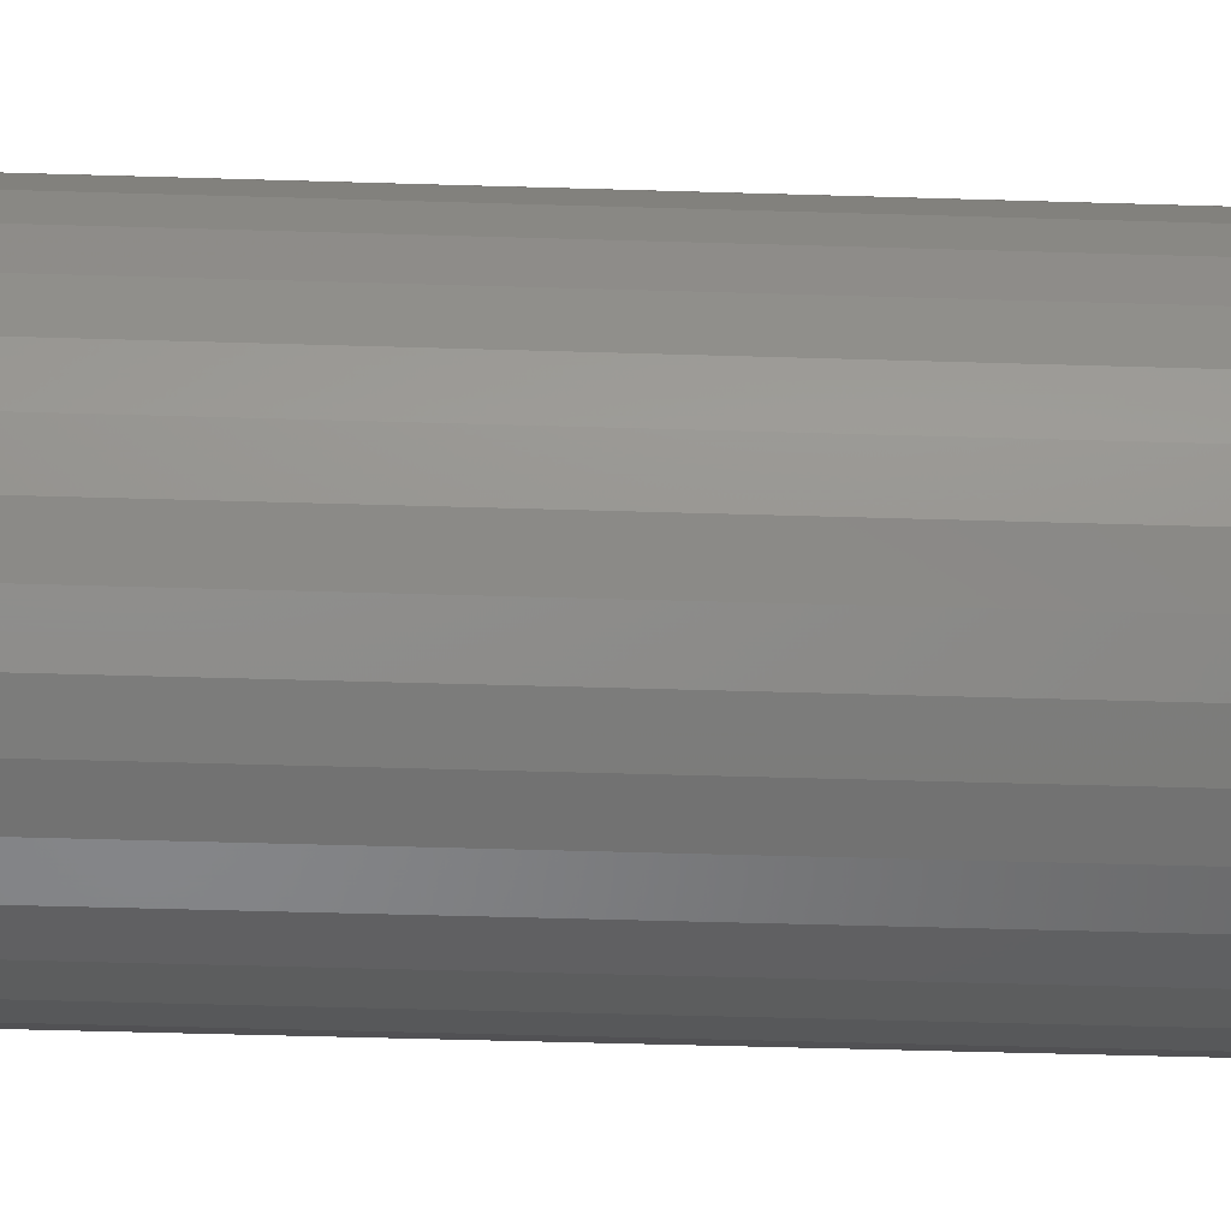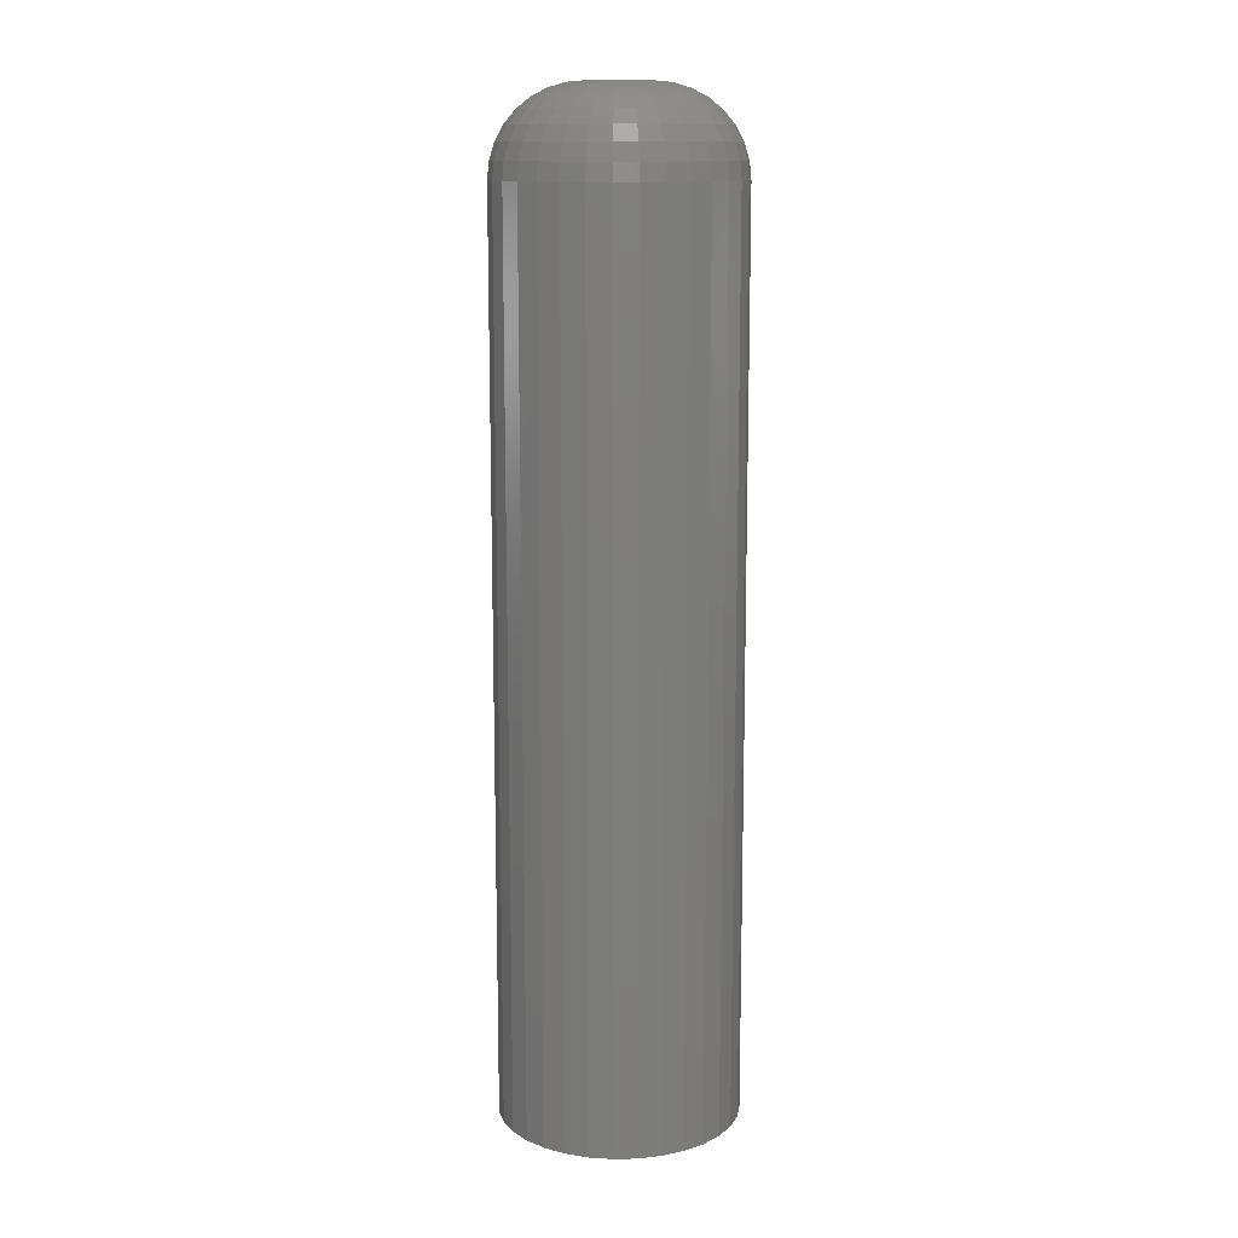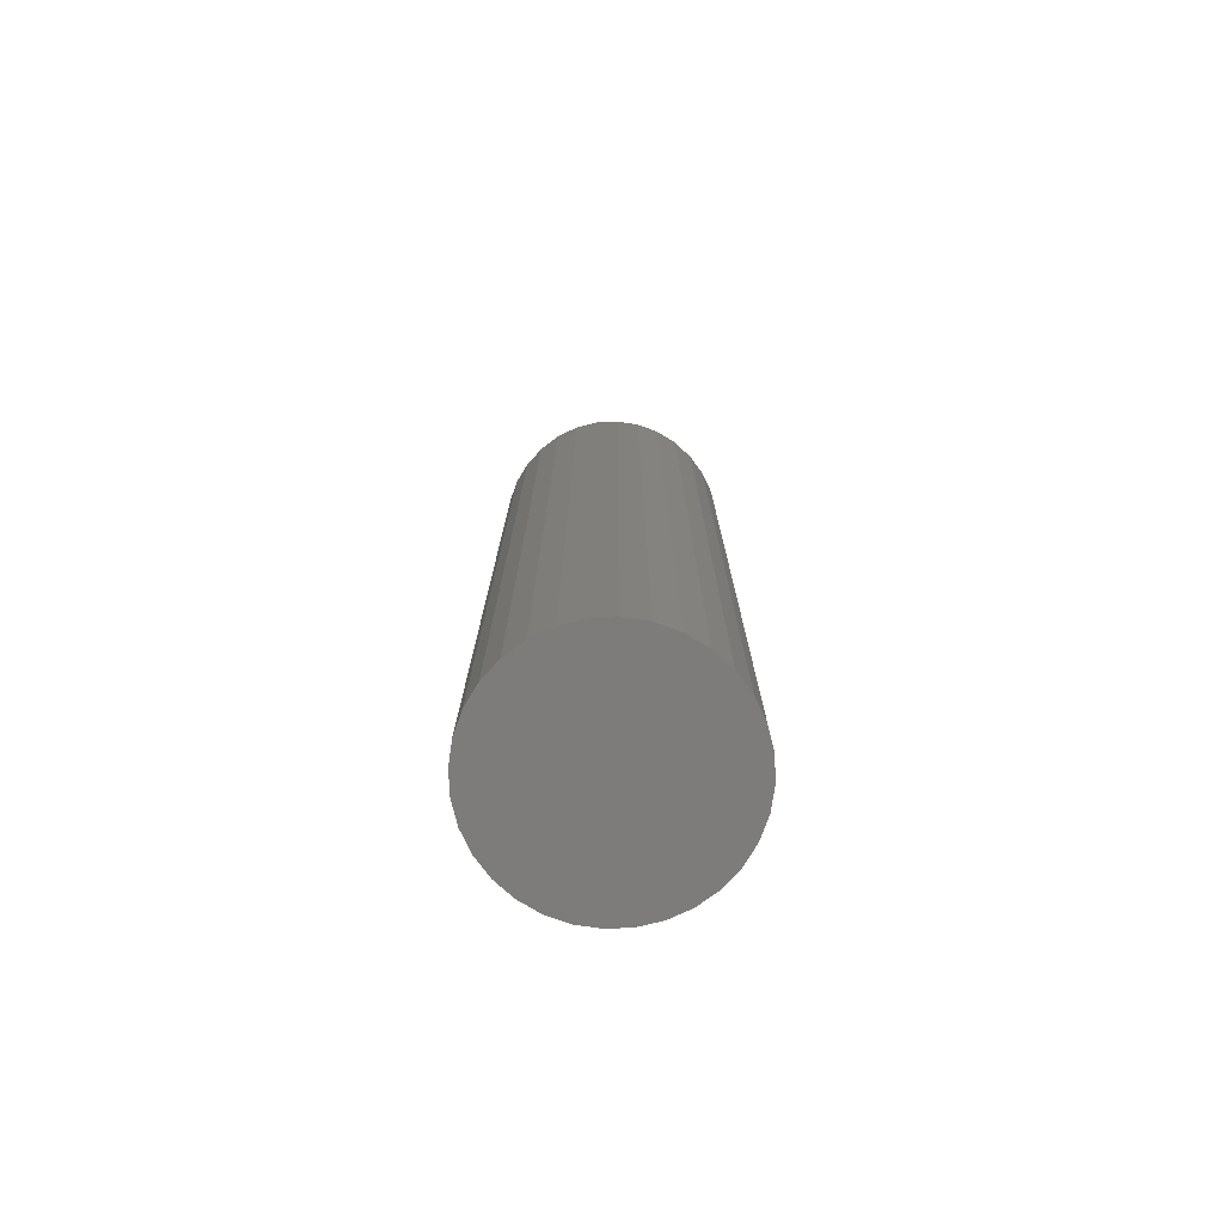
<metadata>
{"format":"stl","ext":"stl","renderer":"f3d","projection":"perspective","resolution":1024,"background":"white","views":[{"elev":-35.8,"azim":-92.5,"up":"+Z"},{"elev":12.4,"azim":-143.6,"up":"+Y"},{"elev":-76.0,"azim":-25.4,"up":"+Y"}]}
</metadata>
<code>
# stl→obj: 320 verts, 636 faces
v -0.01677 0.75 0.04505
v -0.007622 0.75 0.04783
v 0.001891 0.75 0.04877
v 0.01141 0.75 0.04783
v 0.02055 0.75 0.04505
v -0.0252 0.75 0.04055
v 0.02898 0.75 0.04055
v -0.03259 0.75 0.03448
v 0.03637 0.75 0.03448
v -0.03866 0.75 0.02709
v 0.04244 0.75 0.02709
v -0.04316 0.75 0.01866
v 0.04695 0.75 0.01866
v -0.04594 0.75 0.009514
v 0.04972 0.75 0.009514
v 0.04695 0.75 -0.01866
v -0.04316 0.75 -0.01866
v 0.04972 0.75 -0.009514
v -0.03866 0.75 -0.02709
v 0.04244 0.75 -0.02709
v -0.03259 0.75 -0.03448
v 0.03637 0.75 -0.03448
v -0.0252 0.75 -0.04055
v 0.02898 0.75 -0.04055
v -0.01677 0.75 -0.04505
v 0.02055 0.75 -0.04505
v -0.007622 0.75 -0.04783
v 0.001891 0.75 -0.04877
v 0.01141 0.75 -0.04783
v -0.04594 0.75 -0.009514
v -0.04688 0.75 -5.311e-17
v 0.05066 0.75 -3.368e-17
v 0.1835 0.6172 -2.28e-16
v 0.1835 -0.75 -2.224e-17
v 0.18 0.6172 -0.03542
v 0.18 -0.75 -0.03542
v 0.1696 0.6172 -0.06949
v 0.1696 -0.75 -0.06949
v 0.1529 0.6172 -0.1009
v 0.1529 -0.75 -0.1009
v 0.1303 0.6172 -0.1284
v 0.1303 -0.75 -0.1284
v 0.1028 0.6172 -0.151
v 0.1028 -0.75 -0.151
v 0.07138 0.6172 -0.1678
v 0.07138 -0.75 -0.1678
v 0.03732 0.6172 -0.1781
v 0.03732 -0.75 -0.1781
v 0.001891 0.6172 -0.1816
v 0.001891 -0.75 -0.1816
v -0.03353 0.6172 -0.1781
v -0.03353 -0.75 -0.1781
v -0.0676 0.6172 -0.1678
v -0.0676 -0.75 -0.1678
v -0.09899 0.6172 -0.151
v -0.09899 -0.75 -0.151
v -0.1265 0.6172 -0.1284
v -0.1265 -0.75 -0.1284
v -0.1491 0.6172 -0.1009
v -0.1491 -0.75 -0.1009
v -0.1659 0.6172 -0.06949
v -0.1659 -0.75 -0.06949
v -0.1762 0.6172 -0.03542
v -0.1762 -0.75 -0.03542
v -0.1797 0.6172 2.224e-17
v -0.1797 -0.75 2.224e-17
v -0.1762 0.6172 0.03542
v -0.1762 -0.75 0.03542
v -0.1659 0.6172 0.06949
v -0.1659 -0.75 0.06949
v -0.1491 0.6172 0.1009
v -0.1491 -0.75 0.1009
v -0.1265 0.6172 0.1284
v -0.1265 -0.75 0.1284
v -0.09899 0.6172 0.151
v -0.09899 -0.75 0.151
v -0.0676 0.6172 0.1678
v -0.0676 -0.75 0.1678
v -0.03353 0.6172 0.1781
v -0.03353 -0.75 0.1781
v 0.001891 0.6172 0.1816
v 0.001891 -0.75 0.1816
v 0.03732 0.6172 0.1781
v 0.03732 -0.75 0.1781
v 0.07138 0.6172 0.1678
v 0.07138 -0.75 0.1678
v 0.1028 0.6172 0.151
v 0.1028 -0.75 0.151
v 0.1303 0.6172 0.1284
v 0.1303 -0.75 0.1284
v 0.1529 0.6172 0.1009
v 0.1529 -0.75 0.1009
v 0.1696 0.6172 0.06949
v 0.1696 -0.75 0.06949
v 0.18 0.6172 0.03542
v 0.18 -0.75 0.03542
v -0.1771 0.6431 -2.082e-16
v -0.1737 0.6431 0.03493
v -0.1696 0.668 -1.943e-16
v -0.1663 0.668 0.03345
v -0.1573 0.691 -1.804e-16
v -0.1542 0.691 0.03106
v -0.1408 0.7111 -1.527e-16
v -0.138 0.7111 0.02784
v -0.1207 0.7276 -1.318e-16
v -0.1183 0.7276 0.02391
v -0.0977 0.7399 -1.11e-16
v -0.09579 0.7399 0.01943
v -0.07279 0.7474 -8.327e-17
v -0.07135 0.7474 0.01457
v 0.1775 0.6431 0.03493
v 0.1809 0.6431 -2.776e-16
v 0.1701 0.668 0.03345
v 0.1734 0.668 -2.637e-16
v 0.158 0.691 0.03106
v 0.1611 0.691 -2.498e-16
v 0.1418 0.7111 0.02784
v 0.1446 0.7111 -2.22e-16
v 0.1221 0.7276 0.02391
v 0.1244 0.7276 -1.943e-16
v 0.09957 0.7399 0.01943
v 0.1015 0.7399 -1.527e-16
v 0.07513 0.7474 0.01457
v 0.07657 0.7474 -1.11e-16
v 0.1673 0.6431 0.06851
v 0.1603 0.668 0.06562
v 0.149 0.691 0.06092
v 0.1337 0.7111 0.0546
v 0.1151 0.7276 0.0469
v 0.0939 0.7399 0.03811
v 0.07088 0.7474 0.02858
v 0.1507 0.6431 0.09946
v 0.1445 0.668 0.09526
v 0.1343 0.691 0.08844
v 0.1205 0.7111 0.07927
v 0.1038 0.7276 0.06809
v 0.0847 0.7399 0.05533
v 0.06398 0.7474 0.04149
v 0.1285 0.6431 0.1266
v 0.1231 0.668 0.1212
v 0.1145 0.691 0.1126
v 0.1028 0.7111 0.1009
v 0.08855 0.7276 0.08666
v 0.07231 0.7399 0.07042
v 0.0547 0.7474 0.0528
v 0.1014 0.6431 0.1489
v 0.09715 0.668 0.1426
v 0.09034 0.691 0.1324
v 0.08116 0.7111 0.1186
v 0.06998 0.7276 0.1019
v 0.05722 0.7399 0.08281
v 0.04338 0.7474 0.06209
v 0.0704 0.6431 0.1654
v 0.06751 0.668 0.1584
v 0.06281 0.691 0.1471
v 0.05649 0.7111 0.1318
v 0.04879 0.7276 0.1132
v 0.04 0.7399 0.09201
v 0.03047 0.7474 0.06899
v 0.03682 0.6431 0.1756
v 0.03534 0.668 0.1682
v 0.03295 0.691 0.1561
v 0.02973 0.7111 0.1399
v 0.0258 0.7276 0.1202
v 0.02132 0.7399 0.09768
v 0.01646 0.7474 0.07324
v 0.001891 0.6431 0.179
v 0.001891 0.668 0.1715
v 0.001891 0.691 0.1592
v 0.001891 0.7111 0.1427
v 0.001891 0.7276 0.1226
v 0.001891 0.7399 0.09959
v 0.001891 0.7474 0.07468
v -0.03303 0.6431 0.1756
v -0.03156 0.668 0.1682
v -0.02917 0.691 0.1561
v -0.02594 0.7111 0.1399
v -0.02202 0.7276 0.1202
v -0.01754 0.7399 0.09768
v -0.01268 0.7474 0.07324
v -0.06662 0.6431 0.1654
v -0.06373 0.668 0.1584
v -0.05903 0.691 0.1471
v -0.05271 0.7111 0.1318
v -0.04501 0.7276 0.1132
v -0.03622 0.7399 0.09201
v -0.02669 0.7474 0.06899
v -0.09757 0.6431 0.1489
v -0.09337 0.668 0.1426
v -0.08655 0.691 0.1324
v -0.07738 0.7111 0.1186
v -0.0662 0.7276 0.1019
v -0.05344 0.7399 0.08281
v -0.0396 0.7474 0.06209
v -0.1247 0.6431 0.1266
v -0.1194 0.668 0.1212
v -0.1107 0.691 0.1126
v -0.099 0.7111 0.1009
v -0.08477 0.7276 0.08666
v -0.06853 0.7399 0.07042
v -0.05091 0.7474 0.0528
v -0.147 0.6431 0.09946
v -0.1407 0.668 0.09526
v -0.1305 0.691 0.08844
v -0.1167 0.7111 0.07927
v -0.1 0.7276 0.06809
v -0.08092 0.7399 0.05533
v -0.0602 0.7474 0.04149
v -0.1635 0.6431 0.06851
v -0.1565 0.668 0.06562
v -0.1452 0.691 0.06092
v -0.1299 0.7111 0.0546
v -0.1113 0.7276 0.0469
v -0.09012 0.7399 0.03811
v -0.0671 0.7474 0.02858
v 0.1775 0.6431 -0.03493
v 0.1701 0.668 -0.03345
v 0.158 0.691 -0.03106
v 0.1418 0.7111 -0.02784
v 0.1221 0.7276 -0.02391
v 0.09957 0.7399 -0.01943
v 0.07513 0.7474 -0.01457
v -0.1737 0.6431 -0.03493
v -0.1663 0.668 -0.03345
v -0.1542 0.691 -0.03106
v -0.138 0.7111 -0.02784
v -0.1183 0.7276 -0.02391
v -0.09579 0.7399 -0.01943
v -0.07135 0.7474 -0.01457
v -0.1635 0.6431 -0.06851
v -0.1565 0.668 -0.06562
v -0.1452 0.691 -0.06092
v -0.1299 0.7111 -0.0546
v -0.1113 0.7276 -0.0469
v -0.09012 0.7399 -0.03811
v -0.0671 0.7474 -0.02858
v -0.147 0.6431 -0.09946
v -0.1407 0.668 -0.09526
v -0.1305 0.691 -0.08844
v -0.1167 0.7111 -0.07927
v -0.1 0.7276 -0.06809
v -0.08092 0.7399 -0.05533
v -0.0602 0.7474 -0.04149
v -0.1247 0.6431 -0.1266
v -0.1194 0.668 -0.1212
v -0.1107 0.691 -0.1126
v -0.099 0.7111 -0.1009
v -0.08477 0.7276 -0.08666
v -0.06853 0.7399 -0.07042
v -0.05091 0.7474 -0.0528
v -0.09757 0.6431 -0.1489
v -0.09337 0.668 -0.1426
v -0.08655 0.691 -0.1324
v -0.07738 0.7111 -0.1186
v -0.0662 0.7276 -0.1019
v -0.05344 0.7399 -0.08281
v -0.0396 0.7474 -0.06209
v -0.06662 0.6431 -0.1654
v -0.06373 0.668 -0.1584
v -0.05903 0.691 -0.1471
v -0.05271 0.7111 -0.1318
v -0.04501 0.7276 -0.1132
v -0.03622 0.7399 -0.09201
v -0.02669 0.7474 -0.06899
v -0.03303 0.6431 -0.1756
v -0.03156 0.668 -0.1682
v -0.02917 0.691 -0.1561
v -0.02594 0.7111 -0.1399
v -0.02202 0.7276 -0.1202
v -0.01754 0.7399 -0.09768
v -0.01268 0.7474 -0.07324
v 0.001891 0.6431 -0.179
v 0.001891 0.668 -0.1715
v 0.001891 0.691 -0.1592
v 0.001891 0.7111 -0.1427
v 0.001891 0.7276 -0.1226
v 0.001891 0.7399 -0.09959
v 0.001891 0.7474 -0.07468
v 0.03682 0.6431 -0.1756
v 0.03534 0.668 -0.1682
v 0.03295 0.691 -0.1561
v 0.02973 0.7111 -0.1399
v 0.0258 0.7276 -0.1202
v 0.02132 0.7399 -0.09768
v 0.01646 0.7474 -0.07324
v 0.0704 0.6431 -0.1654
v 0.06751 0.668 -0.1584
v 0.06281 0.691 -0.1471
v 0.05649 0.7111 -0.1318
v 0.04879 0.7276 -0.1132
v 0.04 0.7399 -0.09201
v 0.03047 0.7474 -0.06899
v 0.1014 0.6431 -0.1489
v 0.09715 0.668 -0.1426
v 0.09034 0.691 -0.1324
v 0.08116 0.7111 -0.1186
v 0.06998 0.7276 -0.1019
v 0.05722 0.7399 -0.08281
v 0.04338 0.7474 -0.06209
v 0.1285 0.6431 -0.1266
v 0.1231 0.668 -0.1212
v 0.1145 0.691 -0.1126
v 0.1028 0.7111 -0.1009
v 0.08855 0.7276 -0.08666
v 0.07231 0.7399 -0.07042
v 0.0547 0.7474 -0.0528
v 0.1507 0.6431 -0.09946
v 0.1445 0.668 -0.09526
v 0.1343 0.691 -0.08844
v 0.1205 0.7111 -0.07927
v 0.1038 0.7276 -0.06809
v 0.0847 0.7399 -0.05533
v 0.06398 0.7474 -0.04149
v 0.1673 0.6431 -0.06851
v 0.1603 0.668 -0.06562
v 0.149 0.691 -0.06092
v 0.1337 0.7111 -0.0546
v 0.1151 0.7276 -0.0469
v 0.0939 0.7399 -0.03811
v 0.07088 0.7474 -0.02858
f 1 2 3
f 1 3 4
f 5 1 4
f 6 1 5
f 7 6 5
f 8 6 7
f 9 8 7
f 10 8 9
f 11 10 9
f 12 10 11
f 13 12 11
f 14 12 13
f 15 14 13
f 16 17 18
f 19 17 16
f 20 19 16
f 21 19 20
f 22 21 20
f 23 21 22
f 24 23 22
f 25 23 24
f 26 25 24
f 27 25 26
f 28 27 26
f 29 28 26
f 17 30 18
f 18 30 31
f 18 31 32
f 32 31 14
f 32 14 15
f 33 34 35
f 35 34 36
f 35 36 37
f 37 36 38
f 37 38 39
f 39 38 40
f 39 40 41
f 41 40 42
f 41 42 43
f 43 42 44
f 43 44 45
f 45 44 46
f 45 46 47
f 47 46 48
f 47 48 49
f 49 48 50
f 49 50 51
f 51 50 52
f 51 52 53
f 53 52 54
f 53 54 55
f 55 54 56
f 55 56 57
f 57 56 58
f 57 58 59
f 59 58 60
f 59 60 61
f 61 60 62
f 61 62 63
f 63 62 64
f 63 64 65
f 65 64 66
f 65 66 67
f 67 66 68
f 67 68 69
f 69 68 70
f 69 70 71
f 71 70 72
f 71 72 73
f 73 72 74
f 73 74 75
f 75 74 76
f 75 76 77
f 77 76 78
f 77 78 79
f 79 78 80
f 79 80 81
f 81 80 82
f 81 82 83
f 83 82 84
f 83 84 85
f 85 84 86
f 85 86 87
f 87 86 88
f 87 88 89
f 89 88 90
f 89 90 91
f 91 90 92
f 91 92 93
f 93 92 94
f 93 94 95
f 95 94 96
f 95 96 33
f 33 96 34
f 65 67 97
f 97 67 98
f 97 98 99
f 99 98 100
f 99 100 101
f 101 100 102
f 101 102 103
f 103 102 104
f 103 104 105
f 105 104 106
f 105 106 107
f 107 106 108
f 107 108 109
f 109 108 110
f 109 110 31
f 31 110 14
f 95 33 111
f 111 33 112
f 111 112 113
f 113 112 114
f 113 114 115
f 115 114 116
f 115 116 117
f 117 116 118
f 117 118 119
f 119 118 120
f 119 120 121
f 121 120 122
f 121 122 123
f 123 122 124
f 123 124 15
f 15 124 32
f 93 95 125
f 125 95 111
f 125 111 126
f 126 111 113
f 126 113 127
f 127 113 115
f 127 115 128
f 128 115 117
f 128 117 129
f 129 117 119
f 129 119 130
f 130 119 121
f 130 121 131
f 131 121 123
f 131 123 13
f 13 123 15
f 91 93 132
f 132 93 125
f 132 125 133
f 133 125 126
f 133 126 134
f 134 126 127
f 134 127 135
f 135 127 128
f 135 128 136
f 136 128 129
f 136 129 137
f 137 129 130
f 137 130 138
f 138 130 131
f 138 131 11
f 11 131 13
f 89 91 139
f 139 91 132
f 139 132 140
f 140 132 133
f 140 133 141
f 141 133 134
f 141 134 142
f 142 134 135
f 142 135 143
f 143 135 136
f 143 136 144
f 144 136 137
f 144 137 145
f 145 137 138
f 145 138 9
f 9 138 11
f 87 89 146
f 146 89 139
f 146 139 147
f 147 139 140
f 147 140 148
f 148 140 141
f 148 141 149
f 149 141 142
f 149 142 150
f 150 142 143
f 150 143 151
f 151 143 144
f 151 144 152
f 152 144 145
f 152 145 7
f 7 145 9
f 85 87 153
f 153 87 146
f 153 146 154
f 154 146 147
f 154 147 155
f 155 147 148
f 155 148 156
f 156 148 149
f 156 149 157
f 157 149 150
f 157 150 158
f 158 150 151
f 158 151 159
f 159 151 152
f 159 152 5
f 5 152 7
f 83 85 160
f 160 85 153
f 160 153 161
f 161 153 154
f 161 154 162
f 162 154 155
f 162 155 163
f 163 155 156
f 163 156 164
f 164 156 157
f 164 157 165
f 165 157 158
f 165 158 166
f 166 158 159
f 166 159 4
f 4 159 5
f 81 83 167
f 167 83 160
f 167 160 168
f 168 160 161
f 168 161 169
f 169 161 162
f 169 162 170
f 170 162 163
f 170 163 171
f 171 163 164
f 171 164 172
f 172 164 165
f 172 165 173
f 173 165 166
f 173 166 3
f 3 166 4
f 79 81 174
f 174 81 167
f 174 167 175
f 175 167 168
f 175 168 176
f 176 168 169
f 176 169 177
f 177 169 170
f 177 170 178
f 178 170 171
f 178 171 179
f 179 171 172
f 179 172 180
f 180 172 173
f 180 173 2
f 2 173 3
f 77 79 181
f 181 79 174
f 181 174 182
f 182 174 175
f 182 175 183
f 183 175 176
f 183 176 184
f 184 176 177
f 184 177 185
f 185 177 178
f 185 178 186
f 186 178 179
f 186 179 187
f 187 179 180
f 187 180 1
f 1 180 2
f 75 77 188
f 188 77 181
f 188 181 189
f 189 181 182
f 189 182 190
f 190 182 183
f 190 183 191
f 191 183 184
f 191 184 192
f 192 184 185
f 192 185 193
f 193 185 186
f 193 186 194
f 194 186 187
f 194 187 6
f 6 187 1
f 73 75 195
f 195 75 188
f 195 188 196
f 196 188 189
f 196 189 197
f 197 189 190
f 197 190 198
f 198 190 191
f 198 191 199
f 199 191 192
f 199 192 200
f 200 192 193
f 200 193 201
f 201 193 194
f 201 194 8
f 8 194 6
f 71 73 202
f 202 73 195
f 202 195 203
f 203 195 196
f 203 196 204
f 204 196 197
f 204 197 205
f 205 197 198
f 205 198 206
f 206 198 199
f 206 199 207
f 207 199 200
f 207 200 208
f 208 200 201
f 208 201 10
f 10 201 8
f 69 71 209
f 209 71 202
f 209 202 210
f 210 202 203
f 210 203 211
f 211 203 204
f 211 204 212
f 212 204 205
f 212 205 213
f 213 205 206
f 213 206 214
f 214 206 207
f 214 207 215
f 215 207 208
f 215 208 12
f 12 208 10
f 67 69 98
f 98 69 209
f 98 209 100
f 100 209 210
f 100 210 102
f 102 210 211
f 102 211 104
f 104 211 212
f 104 212 106
f 106 212 213
f 106 213 108
f 108 213 214
f 108 214 110
f 110 214 215
f 110 215 14
f 14 215 12
f 33 35 112
f 112 35 216
f 112 216 114
f 114 216 217
f 114 217 116
f 116 217 218
f 116 218 118
f 118 218 219
f 118 219 120
f 120 219 220
f 120 220 122
f 122 220 221
f 122 221 124
f 124 221 222
f 124 222 32
f 32 222 18
f 63 65 223
f 223 65 97
f 223 97 224
f 224 97 99
f 224 99 225
f 225 99 101
f 225 101 226
f 226 101 103
f 226 103 227
f 227 103 105
f 227 105 228
f 228 105 107
f 228 107 229
f 229 107 109
f 229 109 30
f 30 109 31
f 61 63 230
f 230 63 223
f 230 223 231
f 231 223 224
f 231 224 232
f 232 224 225
f 232 225 233
f 233 225 226
f 233 226 234
f 234 226 227
f 234 227 235
f 235 227 228
f 235 228 236
f 236 228 229
f 236 229 17
f 17 229 30
f 59 61 237
f 237 61 230
f 237 230 238
f 238 230 231
f 238 231 239
f 239 231 232
f 239 232 240
f 240 232 233
f 240 233 241
f 241 233 234
f 241 234 242
f 242 234 235
f 242 235 243
f 243 235 236
f 243 236 19
f 19 236 17
f 57 59 244
f 244 59 237
f 244 237 245
f 245 237 238
f 245 238 246
f 246 238 239
f 246 239 247
f 247 239 240
f 247 240 248
f 248 240 241
f 248 241 249
f 249 241 242
f 249 242 250
f 250 242 243
f 250 243 21
f 21 243 19
f 55 57 251
f 251 57 244
f 251 244 252
f 252 244 245
f 252 245 253
f 253 245 246
f 253 246 254
f 254 246 247
f 254 247 255
f 255 247 248
f 255 248 256
f 256 248 249
f 256 249 257
f 257 249 250
f 257 250 23
f 23 250 21
f 53 55 258
f 258 55 251
f 258 251 259
f 259 251 252
f 259 252 260
f 260 252 253
f 260 253 261
f 261 253 254
f 261 254 262
f 262 254 255
f 262 255 263
f 263 255 256
f 263 256 264
f 264 256 257
f 264 257 25
f 25 257 23
f 51 53 265
f 265 53 258
f 265 258 266
f 266 258 259
f 266 259 267
f 267 259 260
f 267 260 268
f 268 260 261
f 268 261 269
f 269 261 262
f 269 262 270
f 270 262 263
f 270 263 271
f 271 263 264
f 271 264 27
f 27 264 25
f 49 51 272
f 272 51 265
f 272 265 273
f 273 265 266
f 273 266 274
f 274 266 267
f 274 267 275
f 275 267 268
f 275 268 276
f 276 268 269
f 276 269 277
f 277 269 270
f 277 270 278
f 278 270 271
f 278 271 28
f 28 271 27
f 47 49 279
f 279 49 272
f 279 272 280
f 280 272 273
f 280 273 281
f 281 273 274
f 281 274 282
f 282 274 275
f 282 275 283
f 283 275 276
f 283 276 284
f 284 276 277
f 284 277 285
f 285 277 278
f 285 278 29
f 29 278 28
f 45 47 286
f 286 47 279
f 286 279 287
f 287 279 280
f 287 280 288
f 288 280 281
f 288 281 289
f 289 281 282
f 289 282 290
f 290 282 283
f 290 283 291
f 291 283 284
f 291 284 292
f 292 284 285
f 292 285 26
f 26 285 29
f 43 45 293
f 293 45 286
f 293 286 294
f 294 286 287
f 294 287 295
f 295 287 288
f 295 288 296
f 296 288 289
f 296 289 297
f 297 289 290
f 297 290 298
f 298 290 291
f 298 291 299
f 299 291 292
f 299 292 24
f 24 292 26
f 41 43 300
f 300 43 293
f 300 293 301
f 301 293 294
f 301 294 302
f 302 294 295
f 302 295 303
f 303 295 296
f 303 296 304
f 304 296 297
f 304 297 305
f 305 297 298
f 305 298 306
f 306 298 299
f 306 299 22
f 22 299 24
f 39 41 307
f 307 41 300
f 307 300 308
f 308 300 301
f 308 301 309
f 309 301 302
f 309 302 310
f 310 302 303
f 310 303 311
f 311 303 304
f 311 304 312
f 312 304 305
f 312 305 313
f 313 305 306
f 313 306 20
f 20 306 22
f 37 39 314
f 314 39 307
f 314 307 315
f 315 307 308
f 315 308 316
f 316 308 309
f 316 309 317
f 317 309 310
f 317 310 318
f 318 310 311
f 318 311 319
f 319 311 312
f 319 312 320
f 320 312 313
f 320 313 16
f 16 313 20
f 35 37 216
f 216 37 314
f 216 314 217
f 217 314 315
f 217 315 218
f 218 315 316
f 218 316 219
f 219 316 317
f 219 317 220
f 220 317 318
f 220 318 221
f 221 318 319
f 221 319 222
f 222 319 320
f 222 320 18
f 18 320 16
f 80 84 82
f 84 80 78
f 84 78 86
f 46 52 48
f 48 52 50
f 86 78 88
f 88 78 76
f 88 76 90
f 90 76 74
f 90 74 92
f 92 74 72
f 92 72 94
f 94 72 70
f 94 70 96
f 96 70 68
f 96 68 34
f 34 68 66
f 34 66 36
f 36 66 64
f 36 64 38
f 38 64 62
f 38 62 40
f 40 62 60
f 40 60 42
f 42 60 58
f 42 58 44
f 44 58 56
f 44 56 46
f 46 56 54
f 46 54 52

</code>
